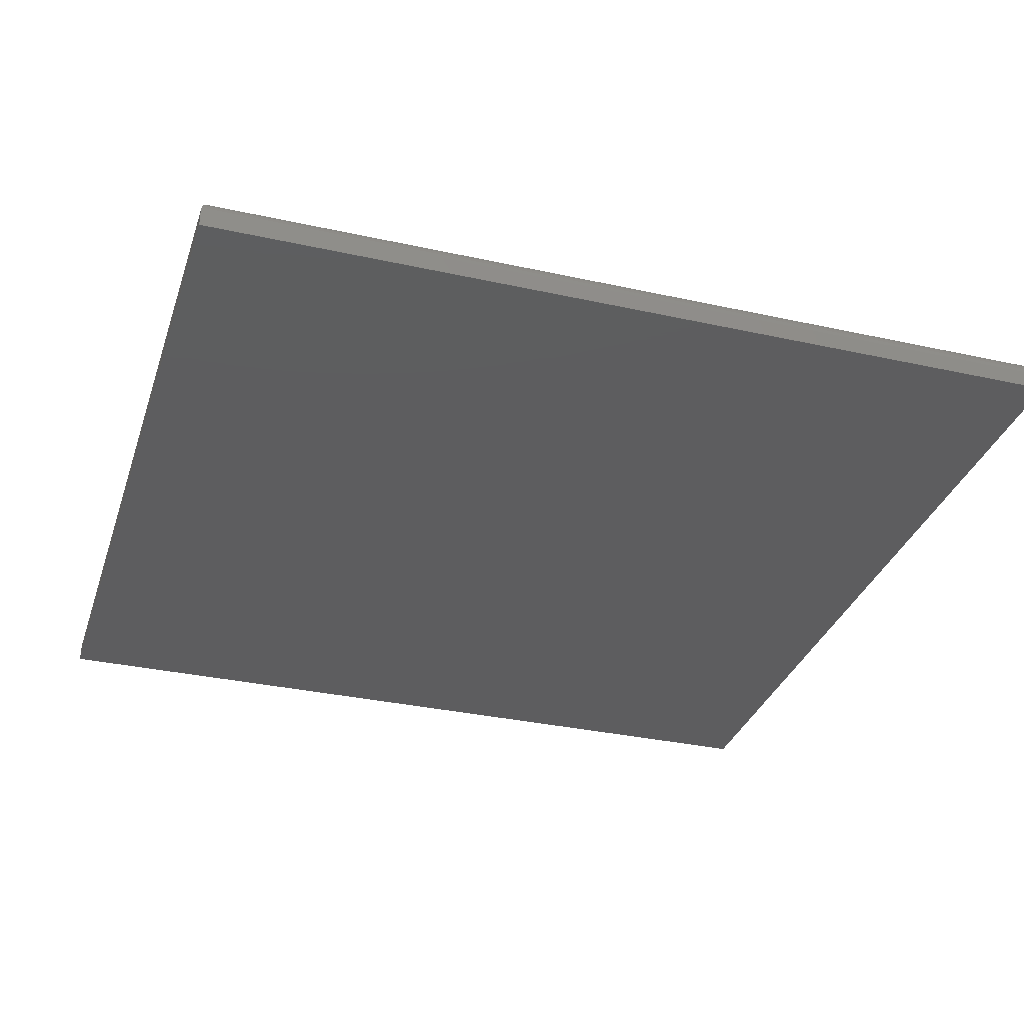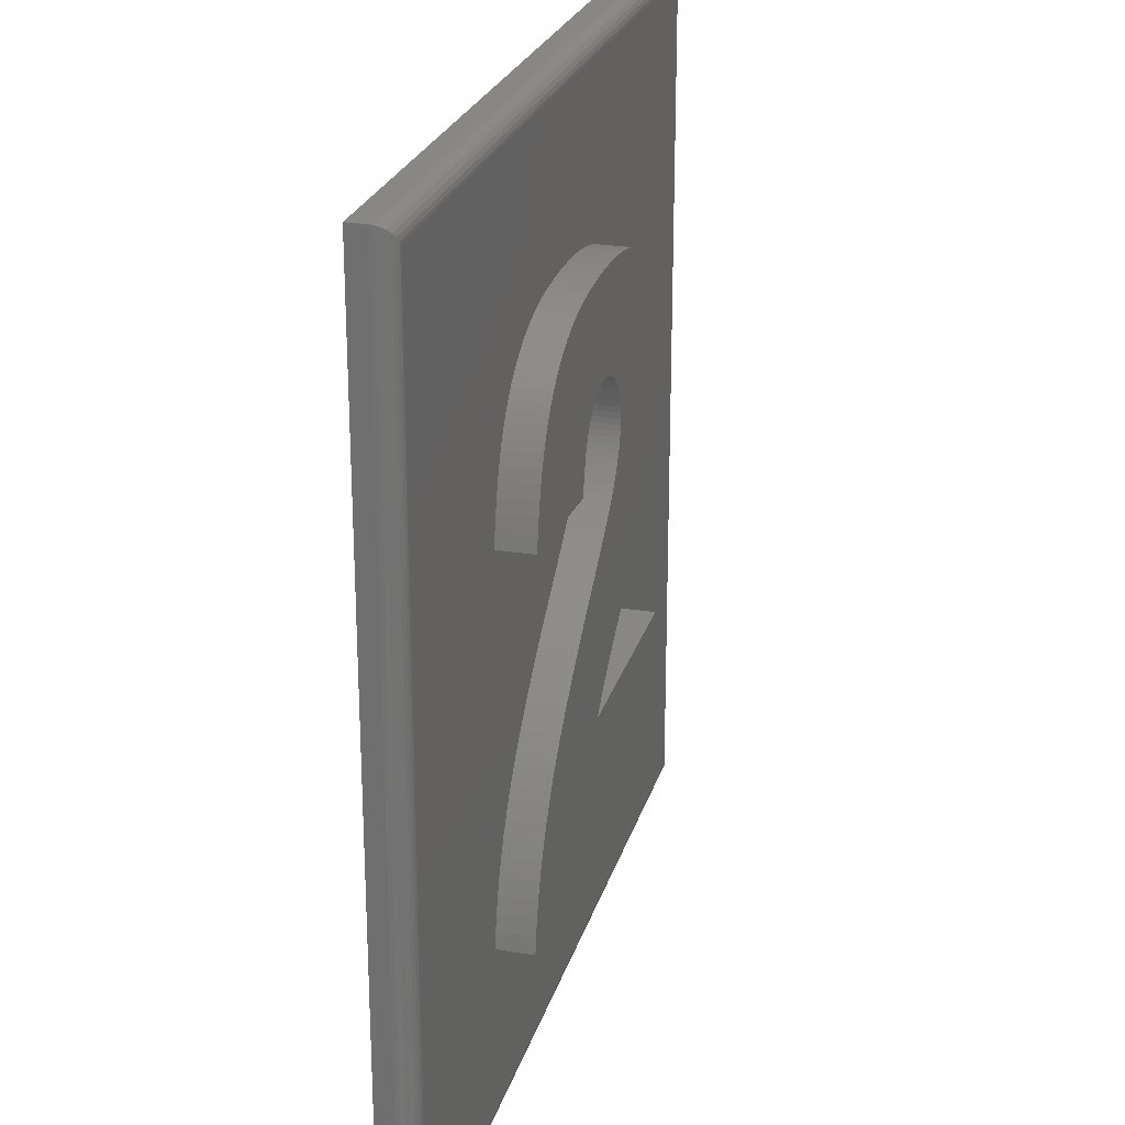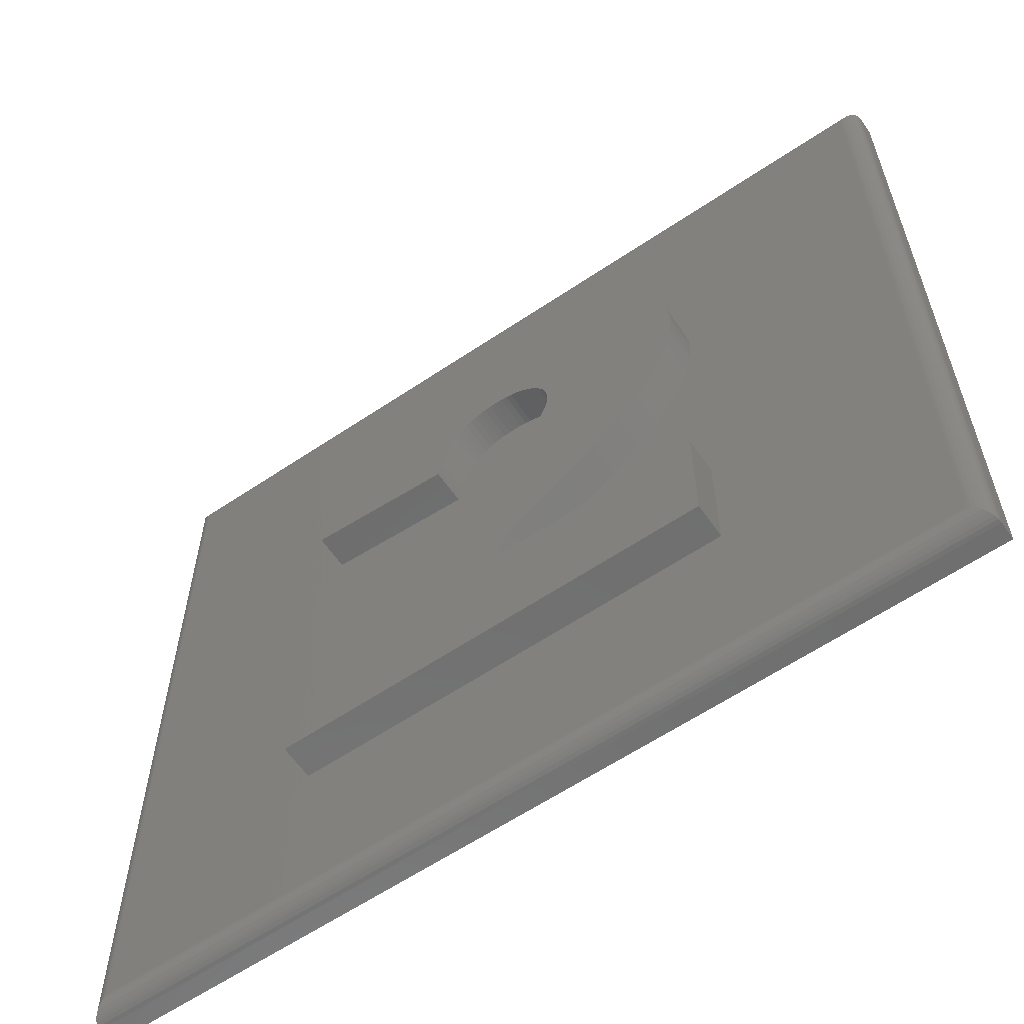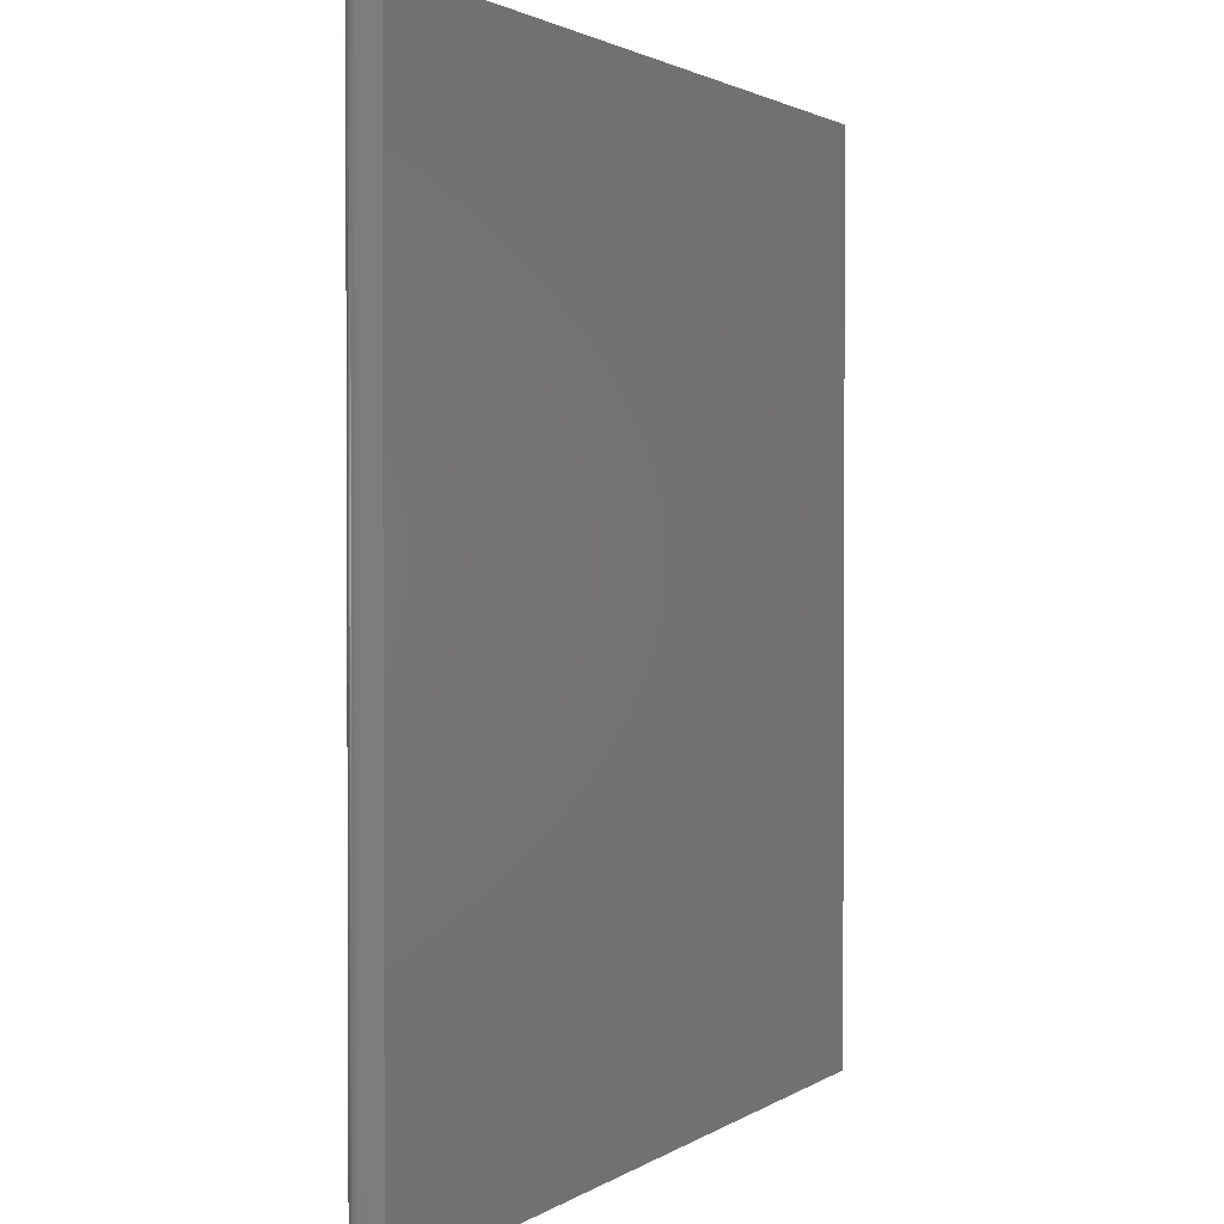
<metadata>
{"format":"stl","ext":"stl","renderer":"f3d","projection":"perspective","resolution":1024,"background":"white","views":[{"elev":-32.7,"azim":162.9,"up":"+Z"},{"elev":24.5,"azim":-75.1,"up":"+Y"},{"elev":-61.0,"azim":34.5,"up":"+Y"},{"elev":1.7,"azim":114.7,"up":"+Y"}]}
</metadata>
<code>
# stl→obj: 320 verts, 636 faces
v 0 0 1
v 0 0 0
v 50 0 1
v 50 0 0
v 50 50 1
v 50 50 0
v 0 50 1
v 0 50 0
v 21.7 23.6 2
v 23.13 24.68 2
v 24.77 25.94 2
v 16.36 18.75 2
v 21.33 30.2 2
v 15.98 18.31 2
v 16.76 19.19 2
v 17.19 19.65 2
v 18.14 20.58 2
v 19.21 21.55 2
v 20.4 22.56 2
v 21.54 31.36 2
v 21.42 30.8 2
v 24.86 34.67 2
v 25.62 34.67 2
v 25.25 34.69 2
v 23.99 25.33 2
v 1 49 2
v 1 1 2
v 14 34.61 2
v 14.26 35.22 2
v 14.55 35.77 2
v 14.86 36.28 2
v 15.2 36.76 2
v 15.57 37.21 2
v 15.98 37.62 2
v 16.42 38.01 2
v 16.89 38.37 2
v 17.39 38.7 2
v 17.93 39 2
v 18.5 39.28 2
v 19.12 39.52 2
v 19.79 39.74 2
v 20.52 39.92 2
v 21.31 40.06 2
v 22.16 40.18 2
v 23.06 40.26 2
v 24.01 40.31 2
v 25.03 40.33 2
v 49 49 2
v 24.5 34.63 2
v 24.15 34.55 2
v 23.81 34.44 2
v 23.5 34.3 2
v 23.2 34.13 2
v 22.92 33.93 2
v 22.66 33.7 2
v 22.42 33.43 2
v 22.21 33.11 2
v 22.01 32.74 2
v 21.83 32.33 2
v 21.68 31.87 2
v 49 1 2
v 37.18 10.19 2
v 12.47 10.19 2
v 12.61 11.1 2
v 12.79 11.99 2
v 13.03 12.87 2
v 13.33 13.74 2
v 13.68 14.59 2
v 14.08 15.43 2
v 14.53 16.25 2
v 15.04 17.06 2
v 15.33 17.47 2
v 15.64 17.89 2
v 13.08 30.87 2
v 13.21 31.71 2
v 13.37 32.51 2
v 13.56 33.26 2
v 13.77 33.96 2
v 37.18 16.9 2
v 36.97 31.7 2
v 36.95 31.02 2
v 36.87 30.36 2
v 36.75 29.7 2
v 36.57 29.05 2
v 36.35 28.4 2
v 36.07 27.77 2
v 35.75 27.14 2
v 35.38 26.52 2
v 34.94 25.9 2
v 34.42 25.26 2
v 33.83 24.6 2
v 33.15 23.93 2
v 32.39 23.25 2
v 31.54 22.55 2
v 30.62 21.83 2
v 29.62 21.1 2
v 27.54 19.64 2
v 26.81 19.11 2
v 26.28 18.7 2
v 25.38 17.9 2
v 24.32 16.9 2
v 26.08 40.31 2
v 27.08 40.26 2
v 28.01 40.19 2
v 28.89 40.08 2
v 29.7 39.94 2
v 30.45 39.77 2
v 31.15 39.57 2
v 31.78 39.34 2
v 32.37 39.07 2
v 32.93 38.77 2
v 33.45 38.44 2
v 33.94 38.08 2
v 34.4 37.68 2
v 34.83 37.25 2
v 35.22 36.78 2
v 35.58 36.28 2
v 35.91 35.77 2
v 36.19 35.23 2
v 36.43 34.68 2
v 36.62 34.12 2
v 36.78 33.53 2
v 36.89 32.94 2
v 36.95 32.32 2
v 25.47 26.52 2
v 25.97 34.63 2
v 26.31 34.55 2
v 26.09 27.05 2
v 26.63 27.54 2
v 26.63 34.44 2
v 26.94 34.31 2
v 27.23 34.14 2
v 27.09 27.99 2
v 27.5 33.94 2
v 27.46 28.4 2
v 27.76 33.72 2
v 27.76 28.76 2
v 27.99 33.47 2
v 27.99 29.11 2
v 28.2 33.22 2
v 28.2 29.45 2
v 28.37 32.95 2
v 28.37 29.79 2
v 28.51 32.67 2
v 28.51 30.12 2
v 28.62 32.37 2
v 28.62 30.45 2
v 28.7 32.06 2
v 28.7 30.78 2
v 28.75 31.74 2
v 28.75 31.1 2
v 28.77 31.41 2
v 49.97 0.02635 1.228
v 49.97 49.97 1.228
v 49.9 0.09954 1.435
v 49.9 49.9 1.435
v 49.83 0.167 1.553
v 49.83 49.83 1.553
v 49.75 0.2462 1.657
v 49.75 49.75 1.657
v 49.57 0.4293 1.821
v 49.57 49.57 1.821
v 49.37 0.6319 1.93
v 49.37 49.37 1.93
v 49.16 0.8432 1.988
v 49.16 49.16 1.988
v 0.02635 0.02635 1.228
v 0.09954 0.09954 1.435
v 0.167 0.167 1.553
v 0.2462 0.2462 1.657
v 0.4293 0.4293 1.821
v 0.6319 0.6319 1.93
v 0.8432 0.8432 1.988
v 0.8432 49.16 1.988
v 0.6319 49.37 1.93
v 0.4293 49.57 1.821
v 0.2462 49.75 1.657
v 0.167 49.83 1.553
v 0.09954 49.9 1.435
v 0.02635 49.97 1.228
v 37.18 10.19 4
v 12.47 10.19 4
v 12.61 11.1 4
v 12.79 11.99 4
v 13.03 12.87 4
v 13.33 13.74 4
v 13.68 14.59 4
v 14.08 15.43 4
v 14.53 16.25 4
v 15.04 17.06 4
v 15.33 17.47 4
v 15.64 17.89 4
v 15.98 18.31 4
v 16.36 18.75 4
v 16.76 19.19 4
v 17.19 19.65 4
v 18.14 20.58 4
v 19.21 21.55 4
v 20.4 22.56 4
v 21.7 23.6 4
v 23.13 24.68 4
v 23.99 25.33 4
v 24.77 25.94 4
v 25.47 26.52 4
v 26.09 27.05 4
v 26.63 27.54 4
v 27.09 27.99 4
v 27.46 28.4 4
v 27.76 28.76 4
v 27.99 29.11 4
v 28.2 29.45 4
v 28.37 29.79 4
v 28.51 30.12 4
v 28.62 30.45 4
v 28.7 30.78 4
v 28.75 31.1 4
v 28.77 31.41 4
v 28.75 31.74 4
v 28.7 32.06 4
v 28.62 32.37 4
v 28.51 32.67 4
v 28.37 32.95 4
v 28.2 33.22 4
v 27.99 33.47 4
v 27.76 33.72 4
v 27.5 33.94 4
v 27.23 34.14 4
v 26.94 34.31 4
v 26.63 34.44 4
v 26.31 34.55 4
v 25.97 34.63 4
v 25.62 34.67 4
v 25.25 34.69 4
v 24.86 34.67 4
v 24.5 34.63 4
v 24.15 34.55 4
v 23.81 34.44 4
v 23.5 34.3 4
v 23.2 34.13 4
v 22.92 33.93 4
v 22.66 33.7 4
v 22.42 33.43 4
v 22.21 33.11 4
v 22.01 32.74 4
v 21.83 32.33 4
v 21.68 31.87 4
v 21.54 31.36 4
v 21.42 30.8 4
v 21.33 30.2 4
v 13.08 30.87 4
v 13.21 31.71 4
v 13.37 32.51 4
v 13.56 33.26 4
v 13.77 33.96 4
v 14 34.61 4
v 14.26 35.22 4
v 14.55 35.77 4
v 14.86 36.28 4
v 15.2 36.76 4
v 15.57 37.21 4
v 15.98 37.62 4
v 16.42 38.01 4
v 16.89 38.37 4
v 17.39 38.7 4
v 17.93 39 4
v 18.5 39.28 4
v 19.12 39.52 4
v 19.79 39.74 4
v 20.52 39.92 4
v 21.31 40.06 4
v 22.16 40.18 4
v 23.06 40.26 4
v 24.01 40.31 4
v 25.03 40.33 4
v 26.08 40.31 4
v 27.08 40.26 4
v 28.01 40.19 4
v 28.89 40.08 4
v 29.7 39.94 4
v 30.45 39.77 4
v 31.15 39.57 4
v 31.78 39.34 4
v 32.37 39.07 4
v 32.93 38.77 4
v 33.45 38.44 4
v 33.94 38.08 4
v 34.4 37.68 4
v 34.83 37.25 4
v 35.22 36.78 4
v 35.58 36.28 4
v 35.91 35.77 4
v 36.19 35.23 4
v 36.43 34.68 4
v 36.62 34.12 4
v 36.78 33.53 4
v 36.89 32.94 4
v 36.95 32.32 4
v 36.97 31.7 4
v 36.95 31.02 4
v 36.87 30.36 4
v 36.75 29.7 4
v 36.57 29.05 4
v 36.35 28.4 4
v 36.07 27.77 4
v 35.75 27.14 4
v 35.38 26.52 4
v 34.94 25.9 4
v 34.42 25.26 4
v 33.83 24.6 4
v 33.15 23.93 4
v 32.39 23.25 4
v 31.54 22.55 4
v 30.62 21.83 4
v 29.62 21.1 4
v 27.54 19.64 4
v 26.81 19.11 4
v 26.28 18.7 4
v 25.38 17.9 4
v 24.32 16.9 4
v 37.18 16.9 4
f 1 2 3
f 3 2 4
f 3 4 5
f 5 4 6
f 5 6 7
f 7 6 8
f 7 8 1
f 1 8 2
f 9 10 11
f 12 13 14
f 12 15 13
f 16 13 15
f 16 17 13
f 18 13 17
f 18 19 13
f 13 20 21
f 22 23 24
f 11 10 25
f 26 27 28
f 26 28 29
f 26 29 30
f 26 30 31
f 26 31 32
f 26 32 33
f 26 33 34
f 26 34 35
f 26 35 36
f 26 36 37
f 26 37 38
f 26 38 39
f 26 39 40
f 26 40 41
f 26 41 42
f 26 42 43
f 26 43 44
f 26 44 45
f 26 45 46
f 26 46 47
f 26 47 48
f 9 49 50
f 9 50 51
f 9 51 52
f 9 52 53
f 9 53 54
f 9 54 55
f 9 55 56
f 9 56 57
f 9 57 58
f 9 58 59
f 9 59 60
f 9 60 20
f 9 20 13
f 9 13 19
f 27 61 62
f 27 62 63
f 27 63 64
f 27 64 65
f 27 65 66
f 27 66 67
f 27 67 68
f 27 68 69
f 27 69 70
f 27 70 71
f 27 71 72
f 27 72 73
f 27 73 14
f 27 14 13
f 27 13 74
f 27 74 75
f 27 75 76
f 27 76 77
f 27 77 78
f 27 78 28
f 79 80 81
f 79 81 82
f 79 82 83
f 79 83 84
f 79 84 85
f 79 85 86
f 79 86 87
f 79 87 88
f 79 88 89
f 79 89 90
f 79 90 91
f 79 91 92
f 79 92 93
f 79 93 94
f 79 94 95
f 79 95 96
f 79 96 97
f 79 97 98
f 79 98 99
f 79 99 100
f 79 100 101
f 48 47 102
f 48 102 103
f 48 103 104
f 48 104 105
f 48 105 106
f 48 106 107
f 48 107 108
f 48 108 109
f 48 109 110
f 48 110 111
f 48 111 112
f 48 112 113
f 48 113 114
f 48 114 115
f 48 115 116
f 48 116 117
f 48 117 118
f 48 118 119
f 48 119 120
f 48 120 121
f 48 121 122
f 48 122 123
f 48 123 124
f 48 124 80
f 48 80 79
f 48 79 62
f 48 62 61
f 49 9 22
f 22 9 11
f 22 11 23
f 23 11 125
f 23 125 126
f 126 125 127
f 127 125 128
f 127 128 129
f 130 127 131
f 131 127 129
f 131 129 132
f 132 129 133
f 132 133 134
f 134 133 135
f 134 135 136
f 136 135 137
f 136 137 138
f 138 137 139
f 138 139 140
f 140 139 141
f 140 141 142
f 142 141 143
f 142 143 144
f 144 143 145
f 144 145 146
f 146 145 147
f 146 147 148
f 148 147 149
f 148 149 150
f 150 149 151
f 150 151 152
f 3 5 153
f 153 5 154
f 153 154 155
f 155 154 156
f 155 156 157
f 157 156 158
f 157 158 159
f 159 158 160
f 159 160 161
f 161 160 162
f 161 162 163
f 163 162 164
f 163 164 165
f 165 164 166
f 165 166 61
f 61 166 48
f 1 3 167
f 167 3 153
f 167 153 168
f 168 153 155
f 168 155 169
f 169 155 157
f 169 157 170
f 170 157 159
f 170 159 171
f 171 159 161
f 171 161 172
f 172 161 163
f 172 163 173
f 173 163 165
f 173 165 27
f 27 165 61
f 27 26 173
f 173 26 174
f 173 174 172
f 172 174 175
f 172 175 171
f 171 175 176
f 171 176 170
f 170 176 177
f 170 177 169
f 169 177 178
f 169 178 168
f 168 178 179
f 168 179 167
f 167 179 180
f 167 180 1
f 1 180 7
f 26 48 174
f 174 48 166
f 174 166 175
f 175 166 164
f 175 164 176
f 176 164 162
f 176 162 177
f 177 162 160
f 177 160 178
f 178 160 158
f 178 158 179
f 179 158 156
f 179 156 180
f 180 156 154
f 180 154 7
f 7 154 5
f 181 182 62
f 62 182 63
f 63 182 64
f 64 182 183
f 64 183 65
f 65 183 184
f 65 184 66
f 66 184 185
f 66 185 67
f 67 185 186
f 67 186 68
f 68 186 187
f 68 187 69
f 69 187 188
f 69 188 70
f 70 188 189
f 70 189 71
f 71 189 190
f 71 190 72
f 72 190 191
f 72 191 73
f 73 191 192
f 73 192 14
f 14 192 193
f 14 193 12
f 12 193 194
f 12 194 15
f 15 194 195
f 15 195 16
f 16 195 196
f 16 196 17
f 17 196 197
f 17 197 18
f 18 197 198
f 18 198 19
f 19 198 199
f 19 199 9
f 9 199 200
f 9 200 10
f 10 200 201
f 10 201 25
f 25 201 202
f 25 202 11
f 11 202 203
f 11 203 125
f 125 203 204
f 125 204 128
f 128 204 205
f 128 205 129
f 129 205 206
f 129 206 133
f 133 206 207
f 133 207 135
f 135 207 208
f 135 208 137
f 137 208 209
f 137 209 139
f 139 209 210
f 139 210 141
f 141 210 211
f 141 211 143
f 143 211 212
f 143 212 145
f 145 212 213
f 145 213 147
f 147 213 214
f 147 214 149
f 149 214 215
f 149 215 151
f 151 215 216
f 151 216 152
f 152 216 217
f 152 217 150
f 150 217 218
f 150 218 148
f 148 218 219
f 148 219 146
f 146 219 220
f 146 220 144
f 144 220 221
f 144 221 142
f 142 221 222
f 142 222 140
f 140 222 223
f 140 223 138
f 138 223 224
f 138 224 136
f 136 224 225
f 136 225 134
f 134 225 226
f 134 226 132
f 132 226 227
f 132 227 131
f 131 227 228
f 131 228 130
f 130 228 229
f 130 229 127
f 127 229 230
f 127 230 126
f 126 230 231
f 126 231 23
f 23 231 232
f 23 232 24
f 24 232 233
f 24 233 22
f 22 233 234
f 22 234 49
f 49 234 235
f 49 235 50
f 50 235 236
f 50 236 51
f 51 236 237
f 51 237 52
f 52 237 238
f 52 238 53
f 53 238 239
f 53 239 54
f 54 239 240
f 54 240 55
f 55 240 241
f 55 241 56
f 56 241 242
f 56 242 57
f 57 242 243
f 57 243 58
f 58 243 244
f 58 244 59
f 59 244 245
f 59 245 60
f 60 245 246
f 60 246 20
f 20 246 247
f 20 247 21
f 21 247 248
f 21 248 13
f 13 248 249
f 249 250 13
f 13 250 74
f 74 250 75
f 75 250 251
f 75 251 76
f 76 251 252
f 76 252 77
f 77 252 253
f 77 253 78
f 78 253 254
f 78 254 28
f 28 254 255
f 28 255 29
f 29 255 256
f 29 256 30
f 30 256 257
f 30 257 31
f 31 257 258
f 31 258 32
f 32 258 259
f 32 259 33
f 33 259 260
f 33 260 34
f 34 260 261
f 34 261 35
f 35 261 262
f 35 262 36
f 36 262 263
f 36 263 37
f 37 263 264
f 37 264 38
f 38 264 265
f 38 265 39
f 39 265 266
f 39 266 40
f 40 266 267
f 40 267 41
f 41 267 268
f 41 268 42
f 42 268 269
f 42 269 43
f 43 269 270
f 43 270 44
f 44 270 271
f 44 271 45
f 45 271 272
f 45 272 46
f 46 272 273
f 46 273 47
f 47 273 274
f 47 274 102
f 102 274 275
f 102 275 103
f 103 275 276
f 103 276 104
f 104 276 277
f 104 277 105
f 105 277 278
f 105 278 106
f 106 278 279
f 106 279 107
f 107 279 280
f 107 280 108
f 108 280 281
f 108 281 109
f 109 281 282
f 109 282 110
f 110 282 283
f 110 283 111
f 111 283 284
f 111 284 112
f 112 284 285
f 112 285 113
f 113 285 286
f 113 286 114
f 114 286 287
f 114 287 115
f 115 287 288
f 115 288 116
f 116 288 289
f 116 289 117
f 117 289 290
f 117 290 118
f 118 290 291
f 118 291 119
f 119 291 292
f 119 292 120
f 120 292 293
f 120 293 121
f 121 293 294
f 121 294 122
f 122 294 295
f 122 295 123
f 123 295 296
f 123 296 124
f 124 296 297
f 124 297 80
f 80 297 298
f 80 298 81
f 81 298 299
f 81 299 82
f 82 299 300
f 82 300 83
f 83 300 301
f 83 301 84
f 84 301 302
f 84 302 85
f 85 302 303
f 85 303 86
f 86 303 304
f 86 304 87
f 87 304 305
f 87 305 88
f 88 305 306
f 88 306 89
f 89 306 307
f 89 307 90
f 90 307 308
f 90 308 91
f 91 308 309
f 91 309 92
f 92 309 310
f 92 310 93
f 93 310 311
f 93 311 94
f 94 311 312
f 94 312 95
f 95 312 313
f 95 313 96
f 96 313 314
f 314 315 96
f 96 315 97
f 97 315 98
f 98 315 316
f 98 316 99
f 99 316 317
f 99 317 100
f 100 317 318
f 100 318 101
f 101 318 319
f 319 320 101
f 101 320 79
f 320 181 79
f 79 181 62
f 208 303 209
f 250 249 248
f 250 248 247
f 250 247 246
f 250 246 251
f 255 254 236
f 255 236 235
f 255 235 234
f 255 234 233
f 255 233 292
f 255 292 256
f 293 292 233
f 293 233 232
f 293 232 294
f 295 294 227
f 295 227 226
f 295 226 225
f 295 225 224
f 295 224 223
f 295 223 296
f 315 314 197
f 315 197 196
f 315 196 195
f 315 195 316
f 319 318 192
f 319 192 191
f 319 191 190
f 319 190 189
f 319 189 181
f 319 181 320
f 254 240 239
f 254 239 238
f 254 238 237
f 254 237 236
f 253 252 244
f 253 244 243
f 253 243 242
f 253 242 241
f 253 241 240
f 253 240 254
f 294 232 231
f 294 231 230
f 294 230 229
f 294 229 228
f 294 228 227
f 181 189 188
f 181 188 187
f 181 187 186
f 181 186 185
f 181 185 184
f 181 184 183
f 181 183 182
f 256 292 257
f 257 292 291
f 257 291 258
f 258 291 290
f 258 290 259
f 259 290 289
f 259 289 260
f 260 289 288
f 260 288 261
f 261 288 287
f 261 287 262
f 262 287 286
f 262 286 263
f 263 286 285
f 263 285 264
f 264 285 284
f 264 284 265
f 265 284 283
f 265 283 266
f 266 283 282
f 266 282 267
f 267 282 281
f 267 281 268
f 268 281 280
f 268 280 269
f 269 280 279
f 269 279 270
f 270 279 278
f 270 278 271
f 271 278 277
f 271 277 272
f 272 277 276
f 272 276 273
f 273 276 275
f 273 275 274
f 251 246 252
f 252 246 245
f 252 245 244
f 221 297 222
f 222 297 296
f 222 296 223
f 219 298 220
f 220 298 297
f 220 297 221
f 217 299 218
f 218 299 298
f 218 298 219
f 215 300 216
f 216 300 299
f 216 299 217
f 213 301 214
f 214 301 300
f 214 300 215
f 211 302 212
f 212 302 301
f 212 301 213
f 209 303 210
f 210 303 302
f 210 302 211
f 303 208 304
f 304 208 207
f 304 207 305
f 305 207 206
f 305 206 205
f 305 205 306
f 306 205 204
f 306 204 307
f 307 204 203
f 307 203 308
f 308 203 202
f 308 202 309
f 309 202 201
f 309 201 310
f 310 201 200
f 310 200 311
f 311 200 199
f 311 199 312
f 312 199 313
f 313 199 198
f 313 198 314
f 314 198 197
f 316 195 317
f 317 195 194
f 317 194 318
f 318 194 193
f 318 193 192
f 2 8 4
f 4 8 6

</code>
